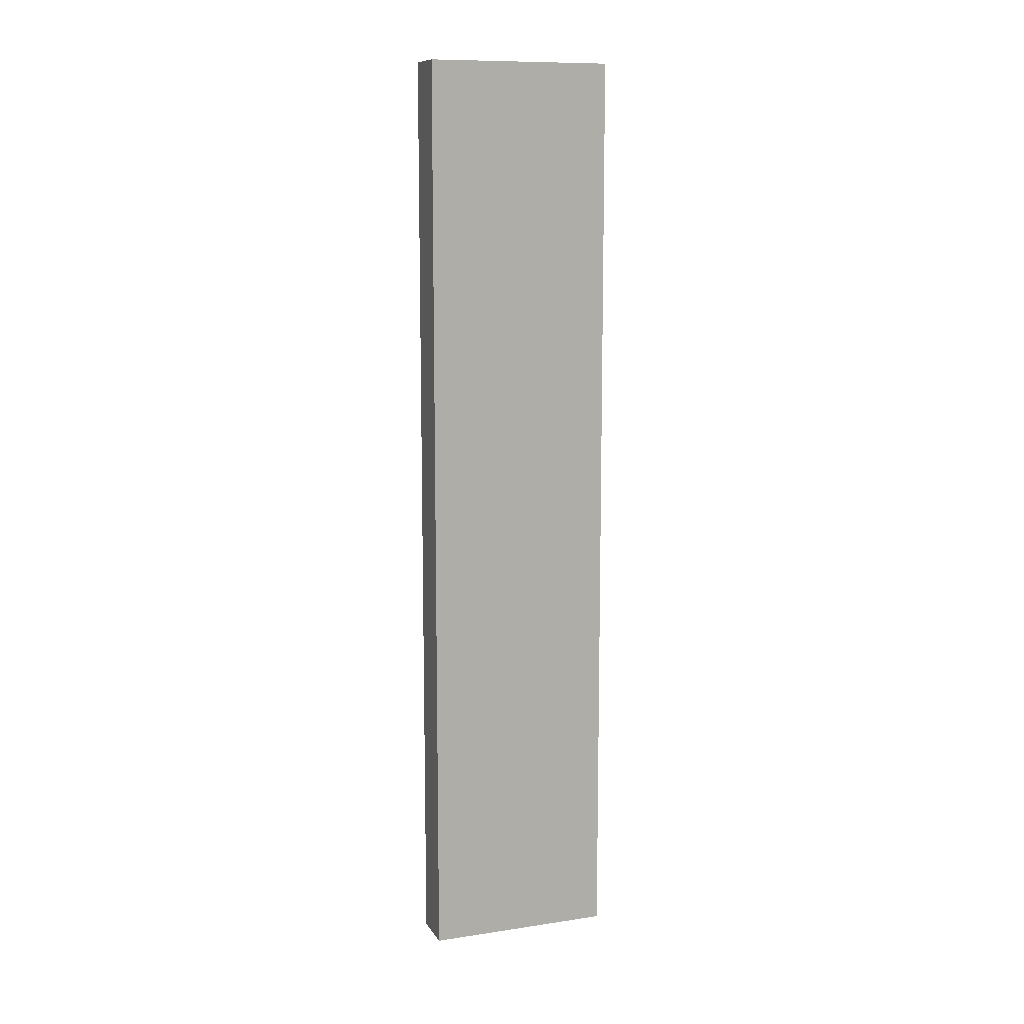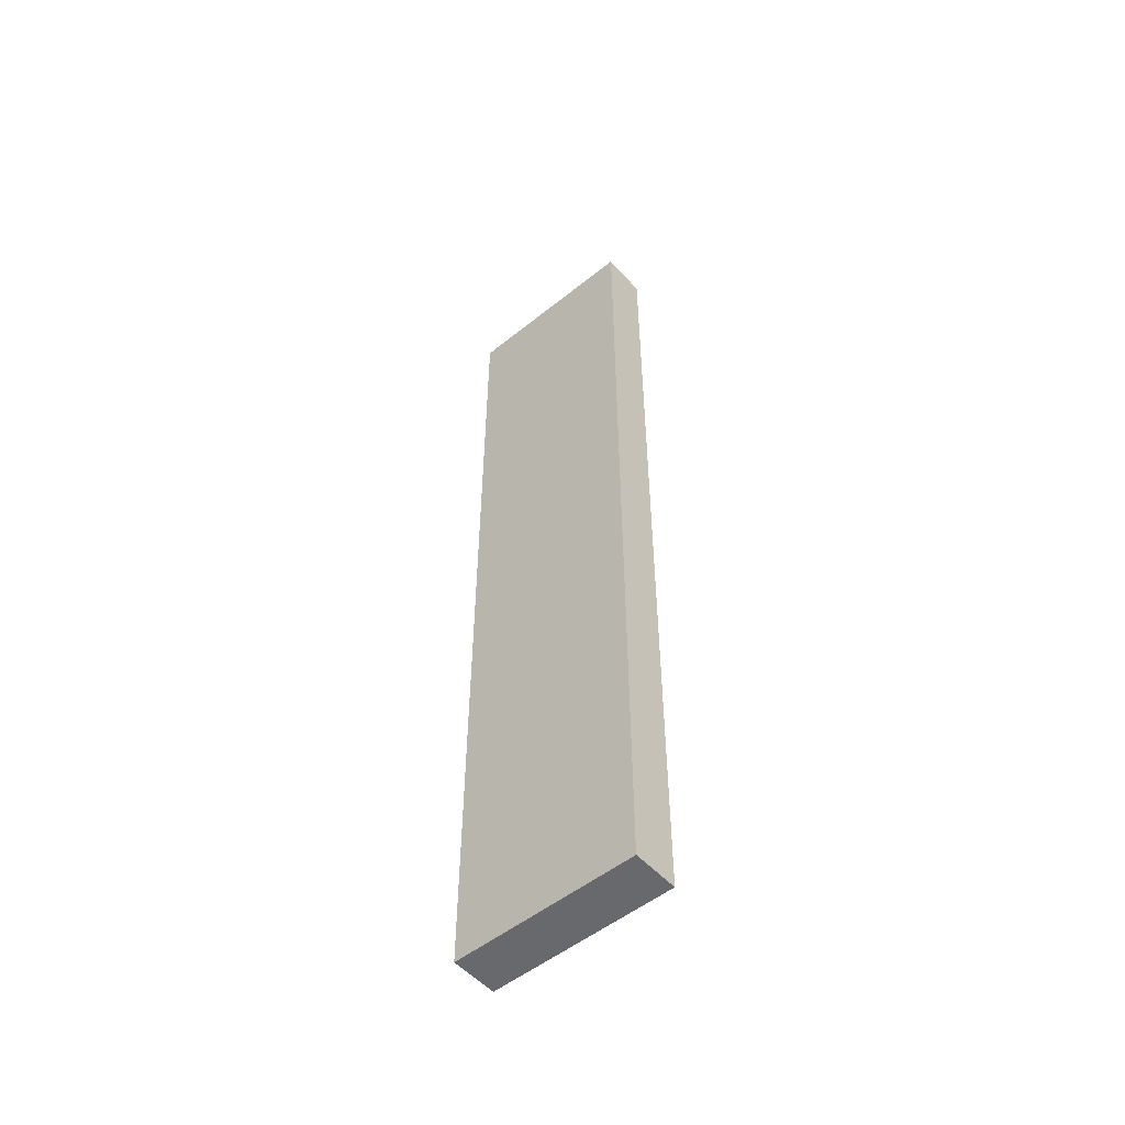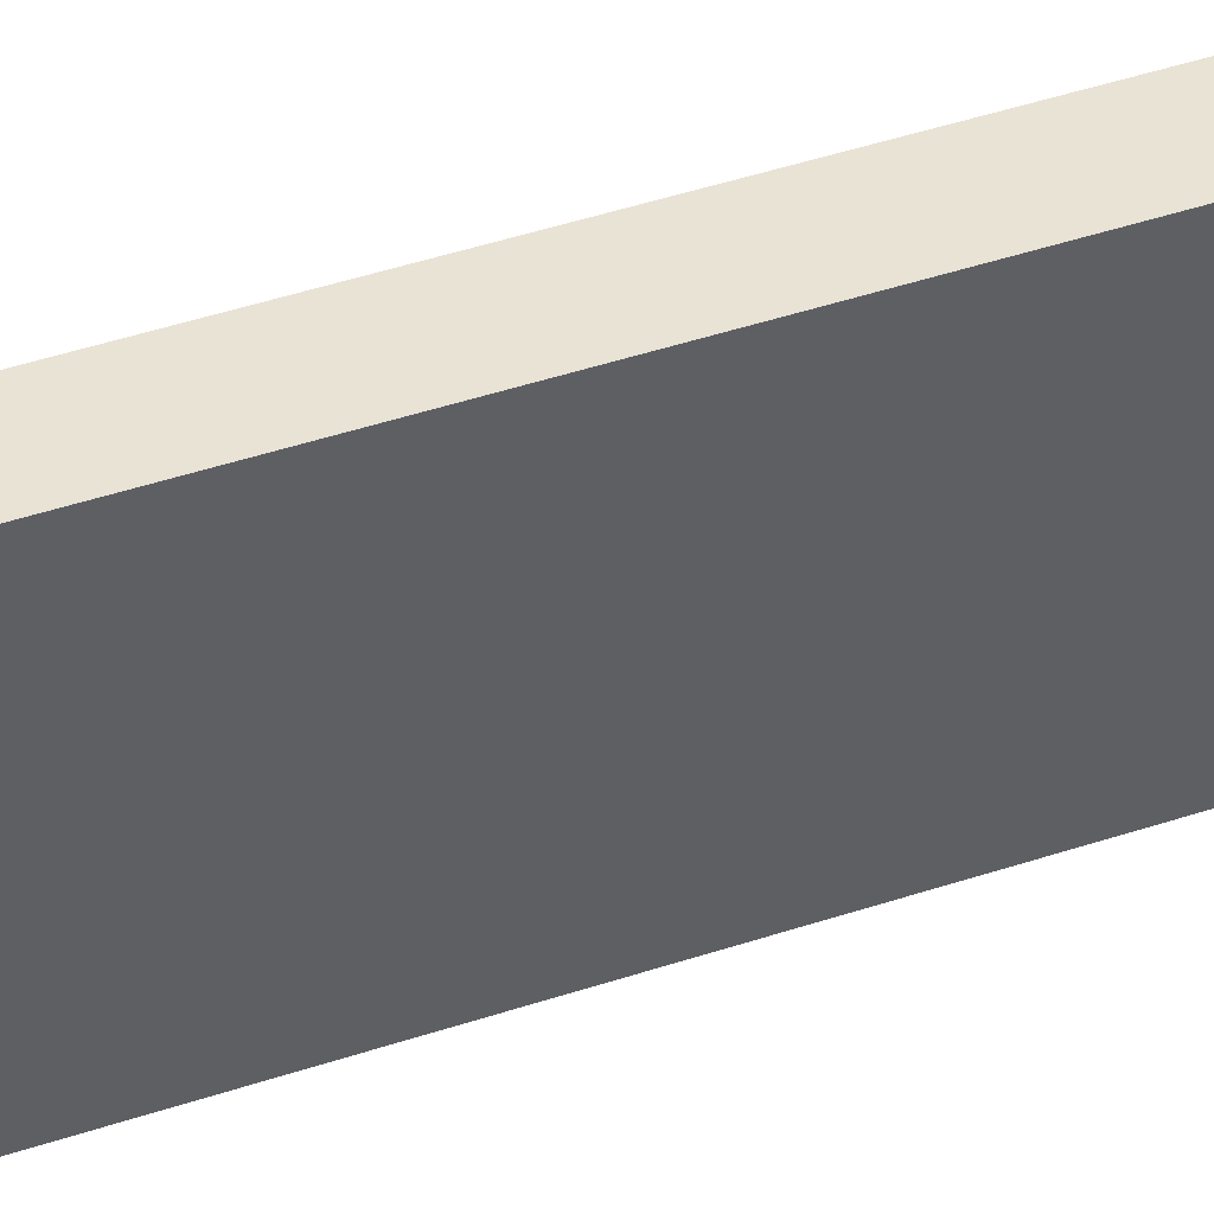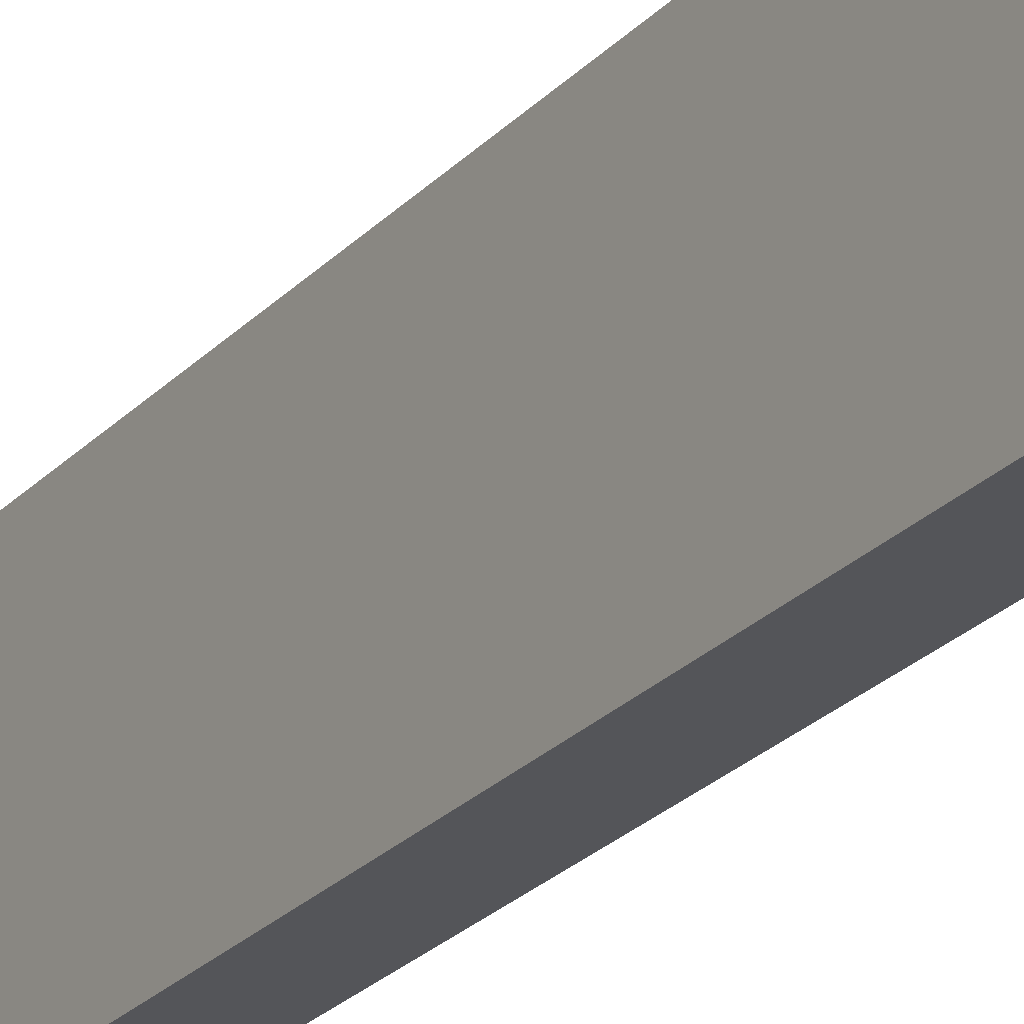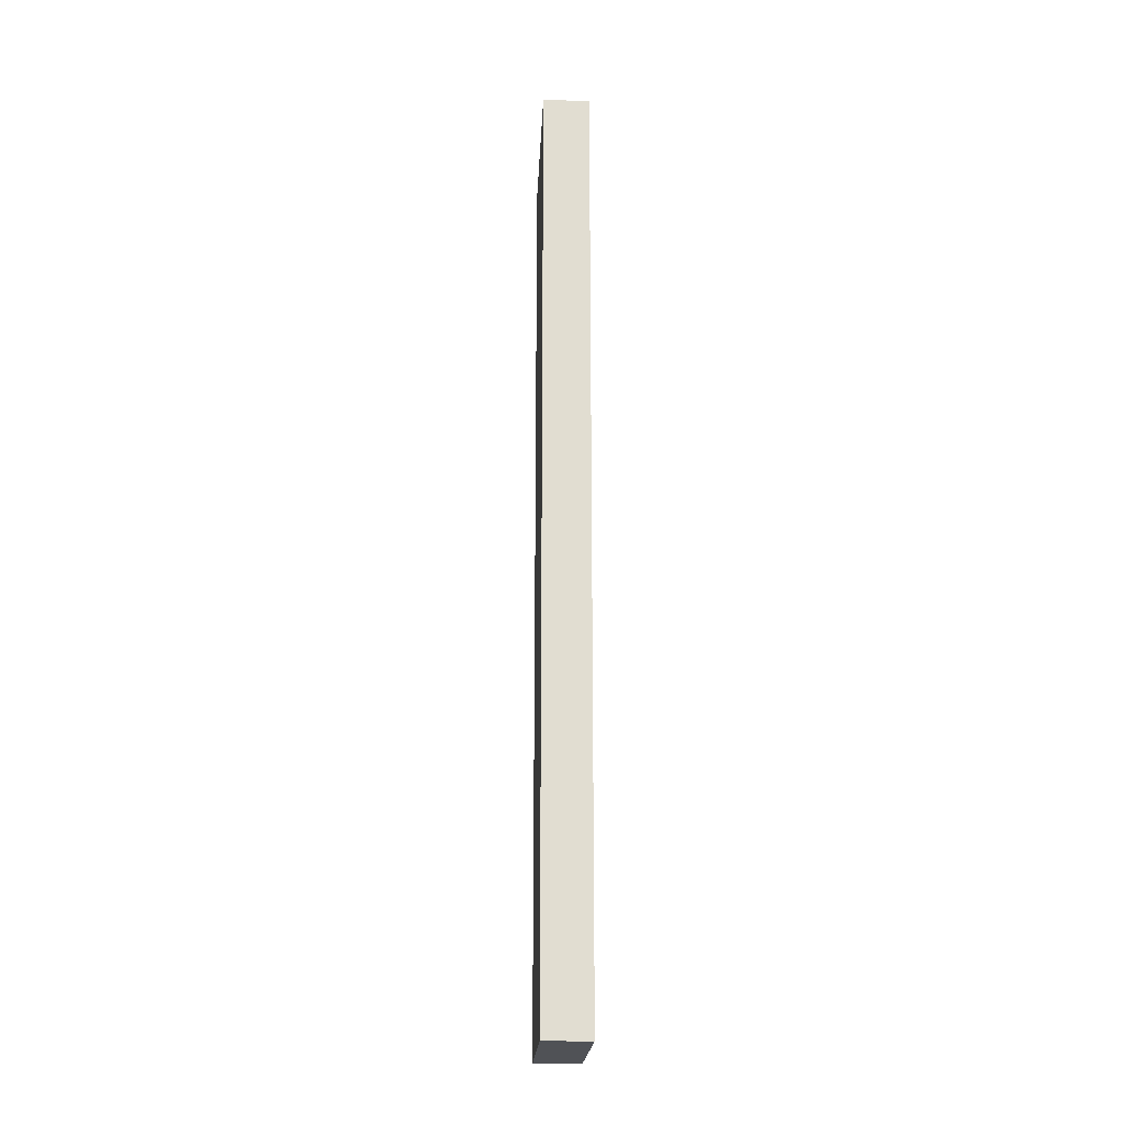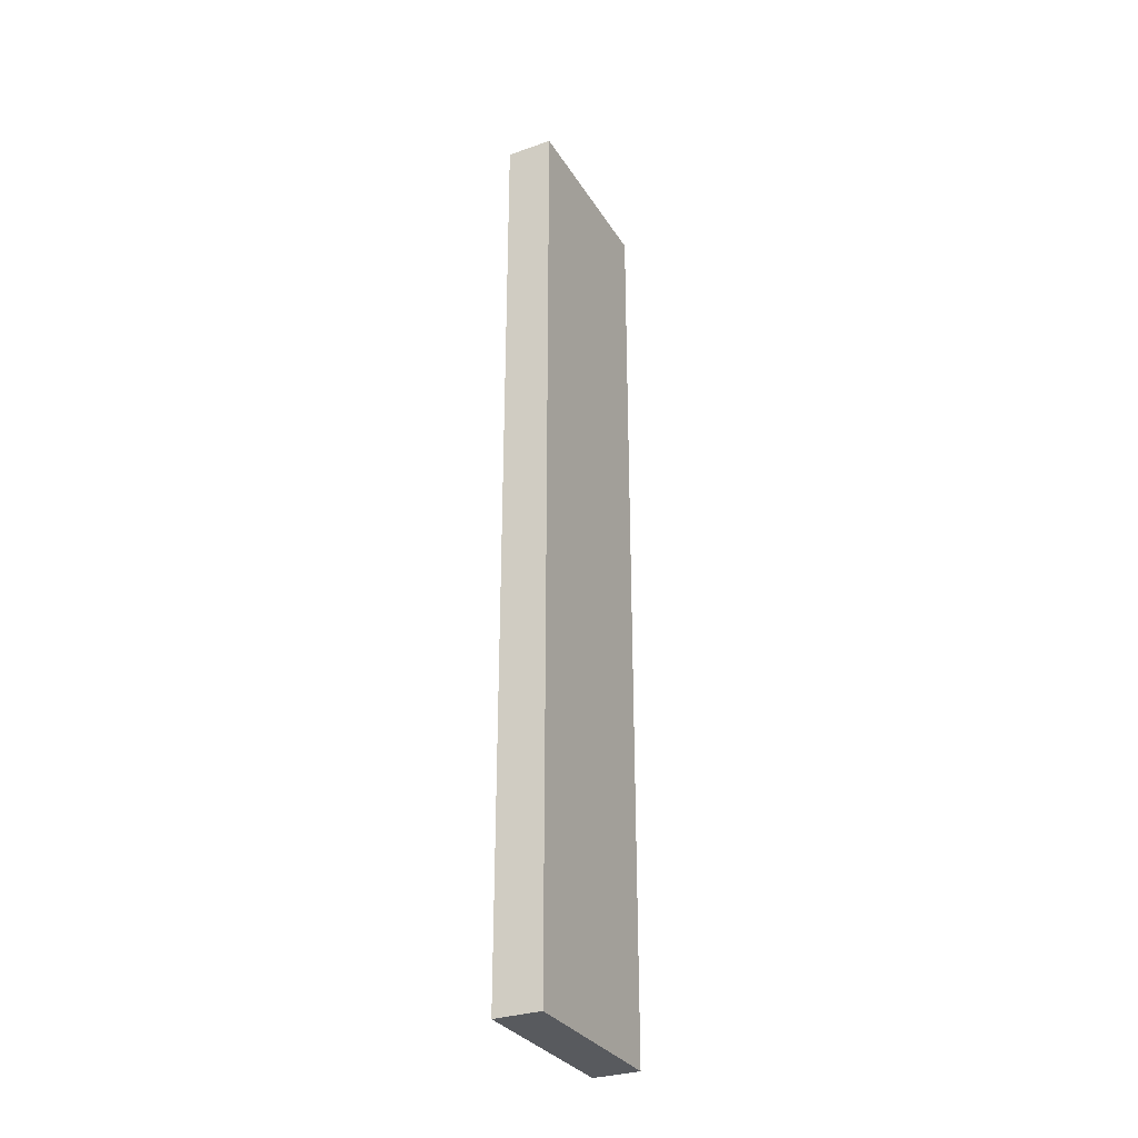
<metadata>
{"format":"obj","ext":"obj","renderer":"f3d","projection":"perspective","resolution":1024,"background":"white","views":[{"elev":10.9,"azim":-110.1,"up":"+Z"},{"elev":-52.7,"azim":-49.3,"up":"+Z"},{"elev":42.3,"azim":-112.1,"up":"+Y"},{"elev":-24.6,"azim":-31.6,"up":"+Y"},{"elev":-20.6,"azim":-2.7,"up":"+Z"},{"elev":-30.9,"azim":-153.5,"up":"+Z"}]}
</metadata>
<code>
o Cube
v 1 4 20
v 1 4 -20
v 1 -4 20
v 1 -4 -20
v -1 4 20
v -1 4 -20
v -1 -4 20
v -1 -4 -20
f 5 3 1
f 3 8 4
f 7 6 8
f 2 8 6
f 1 4 2
f 5 2 6
f 5 7 3
f 3 7 8
f 7 5 6
f 2 4 8
f 1 3 4
f 5 1 2

</code>
